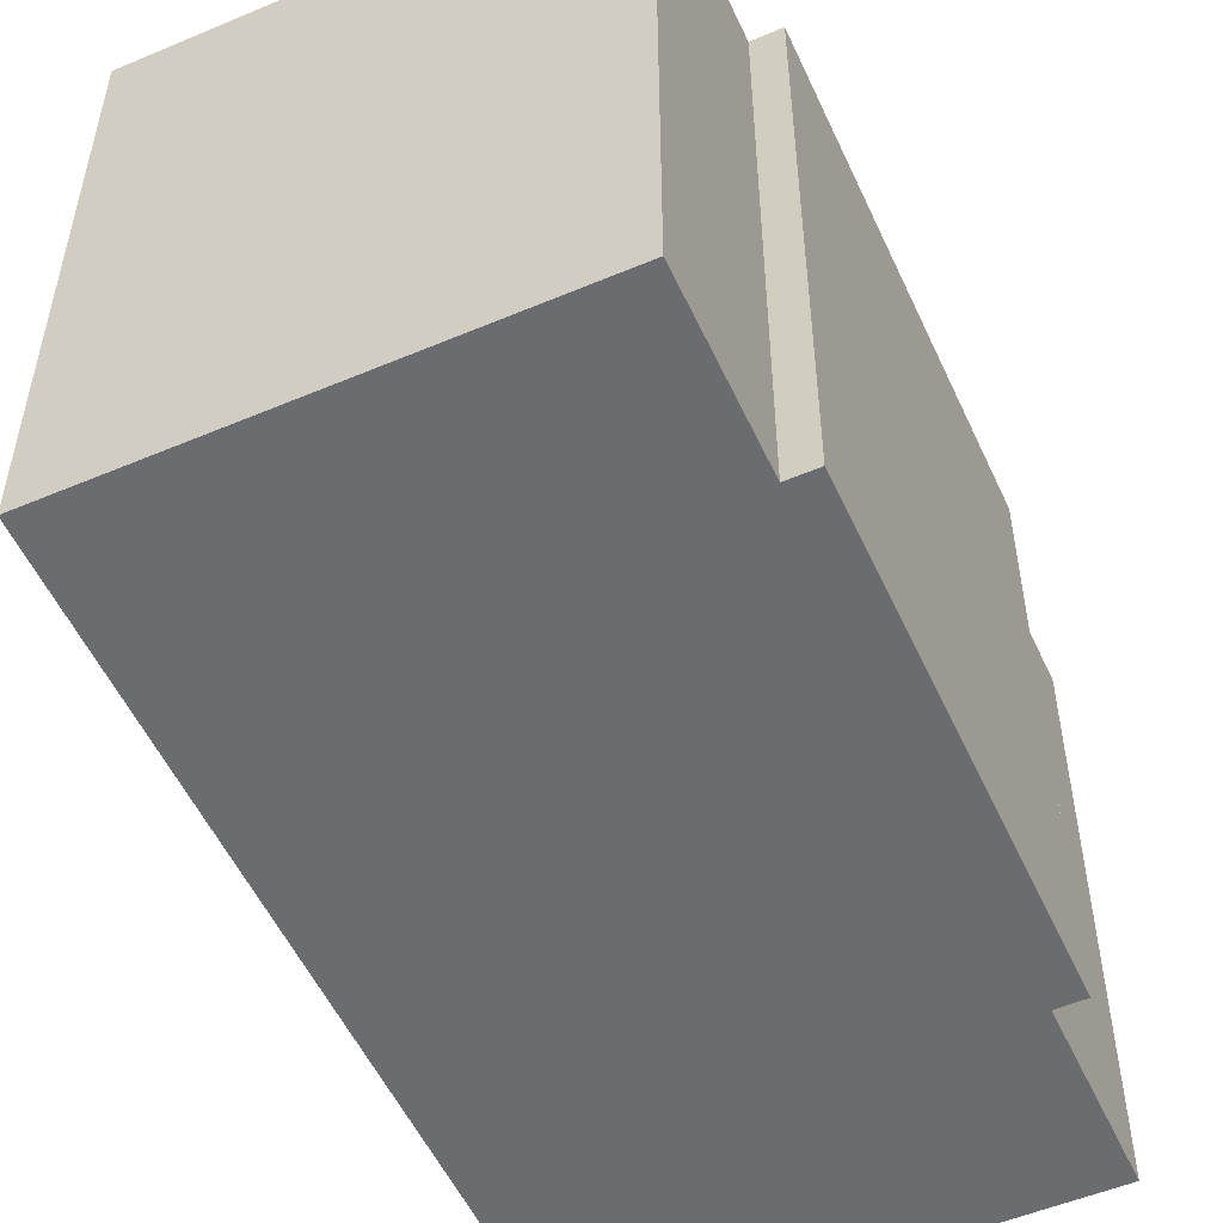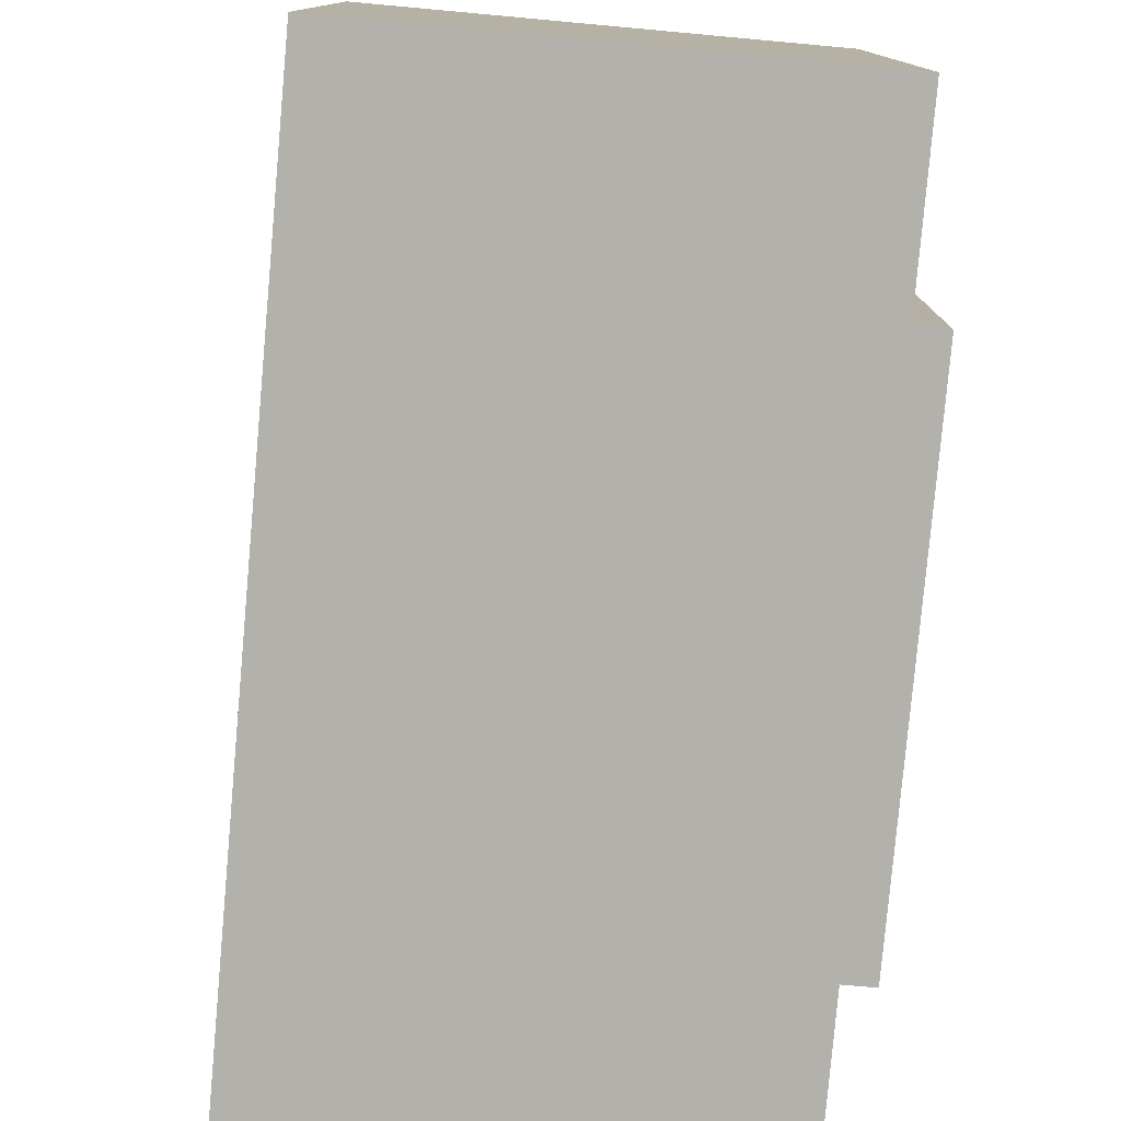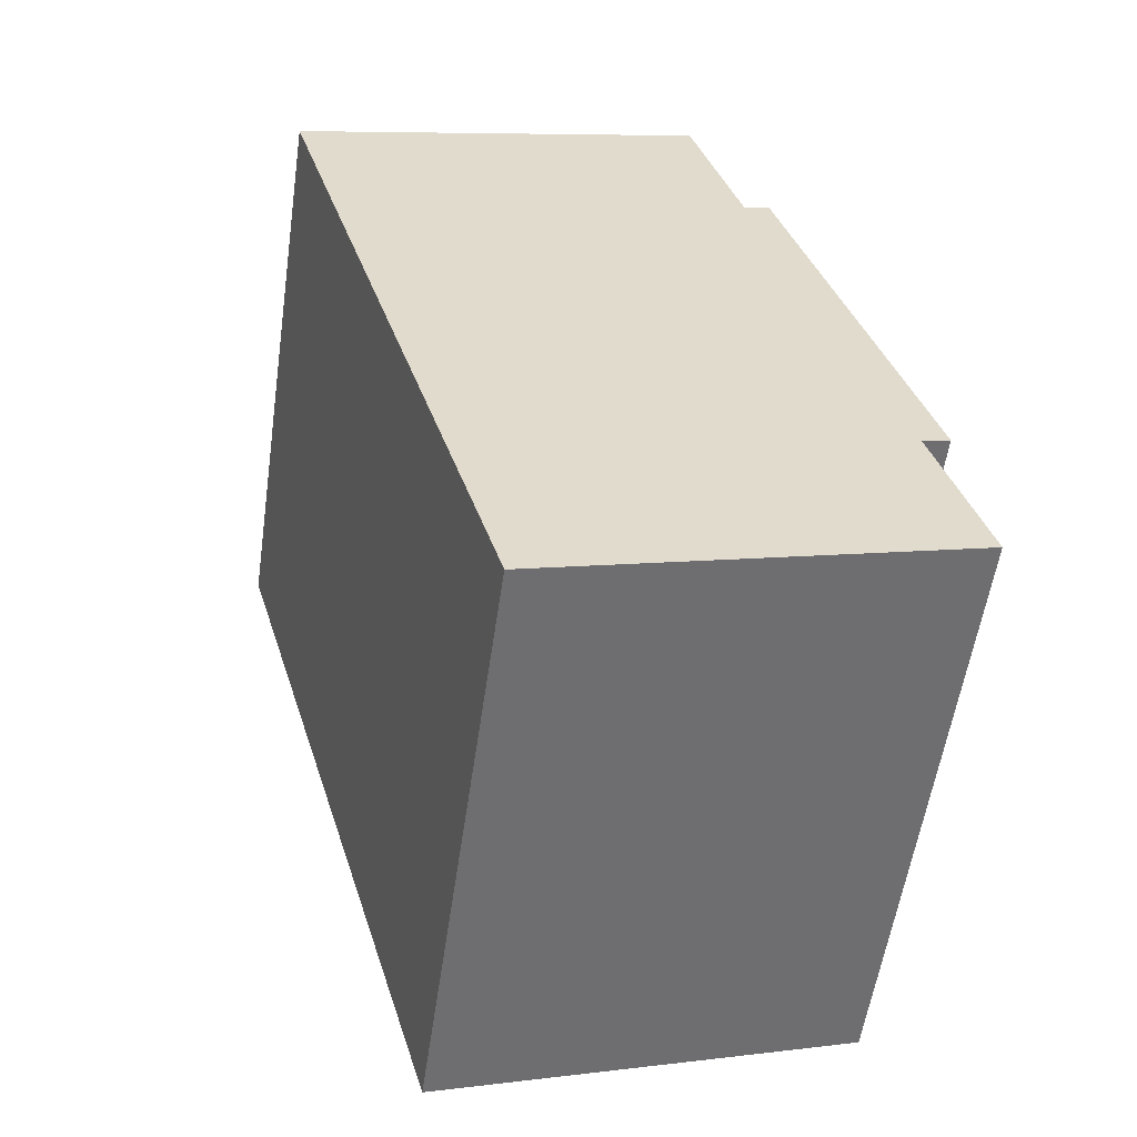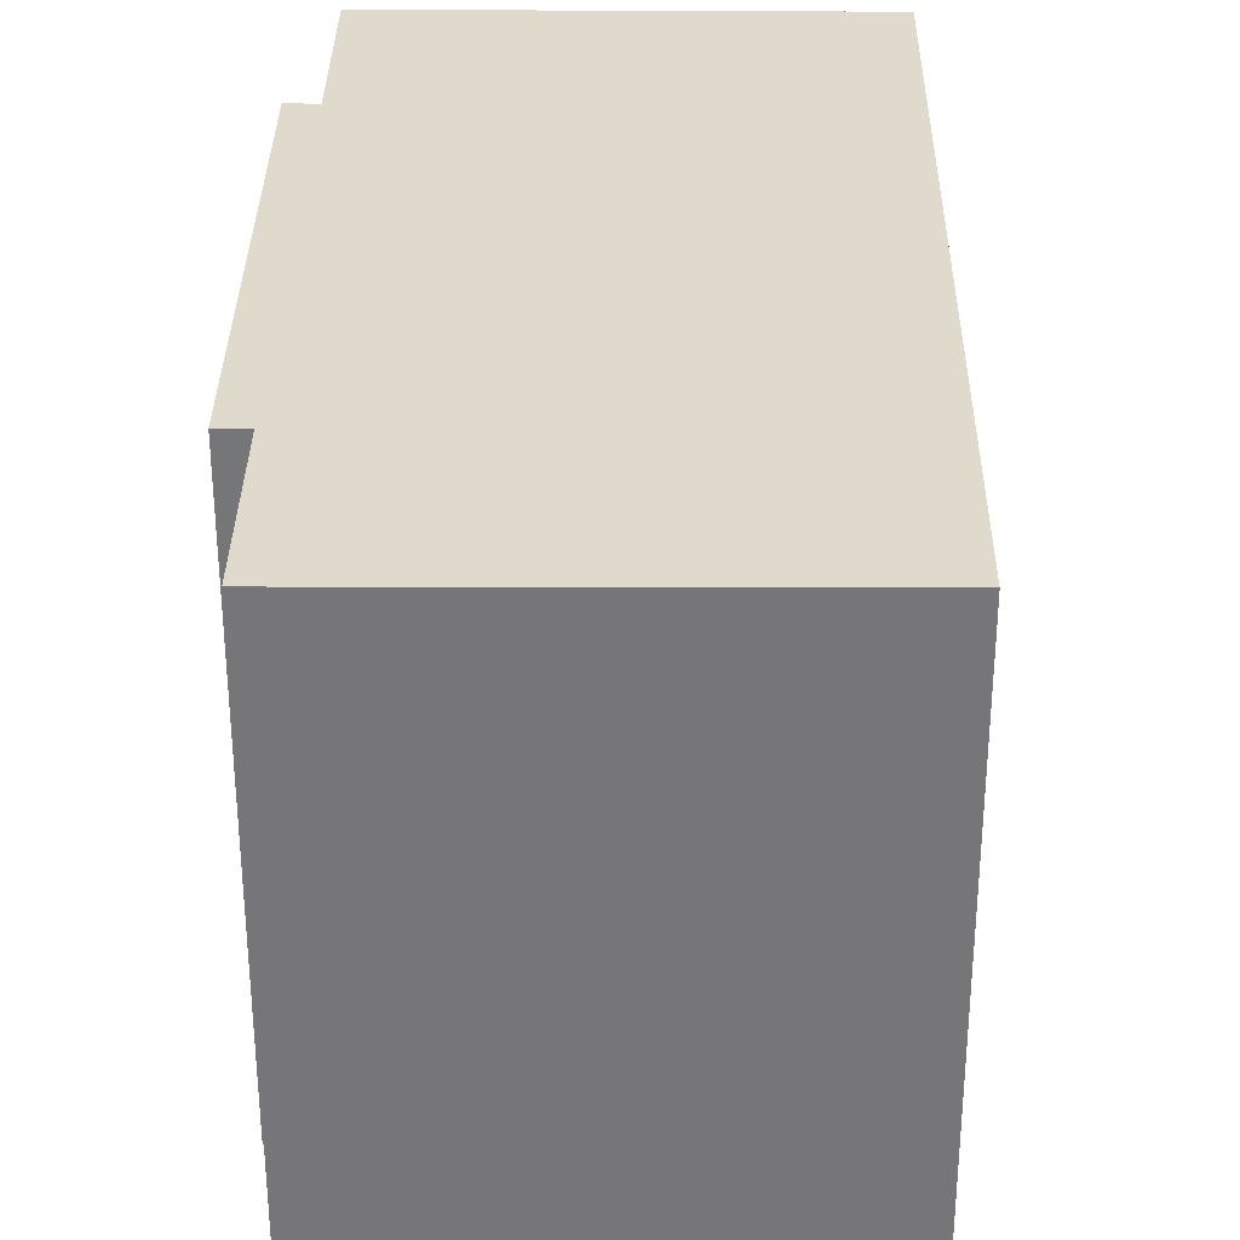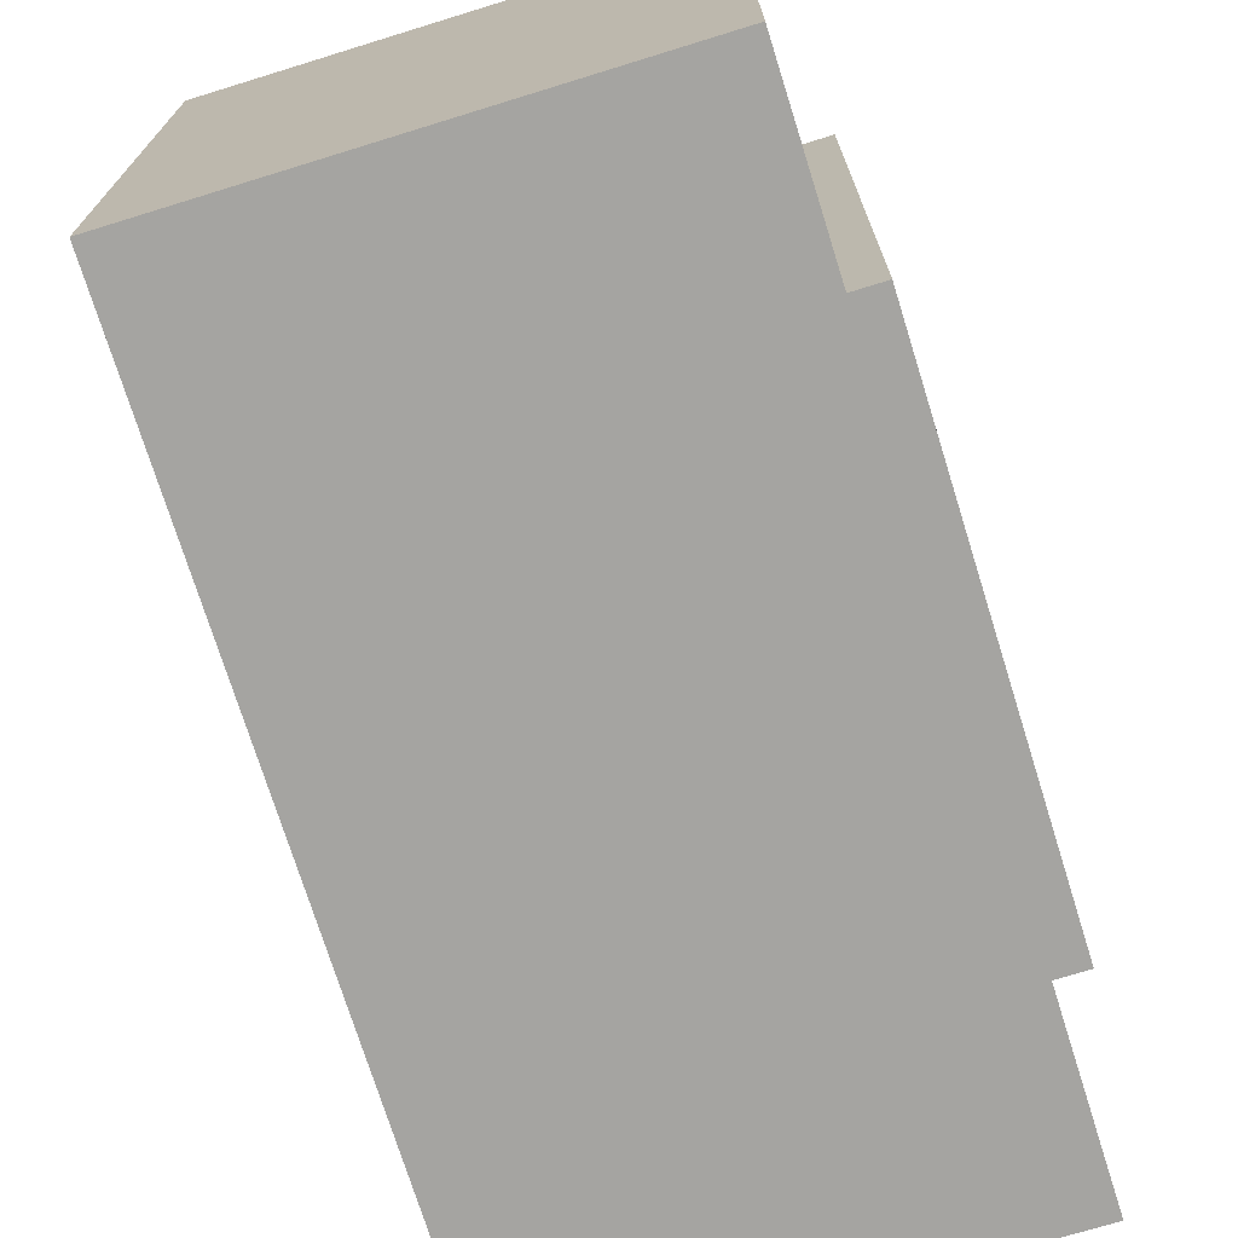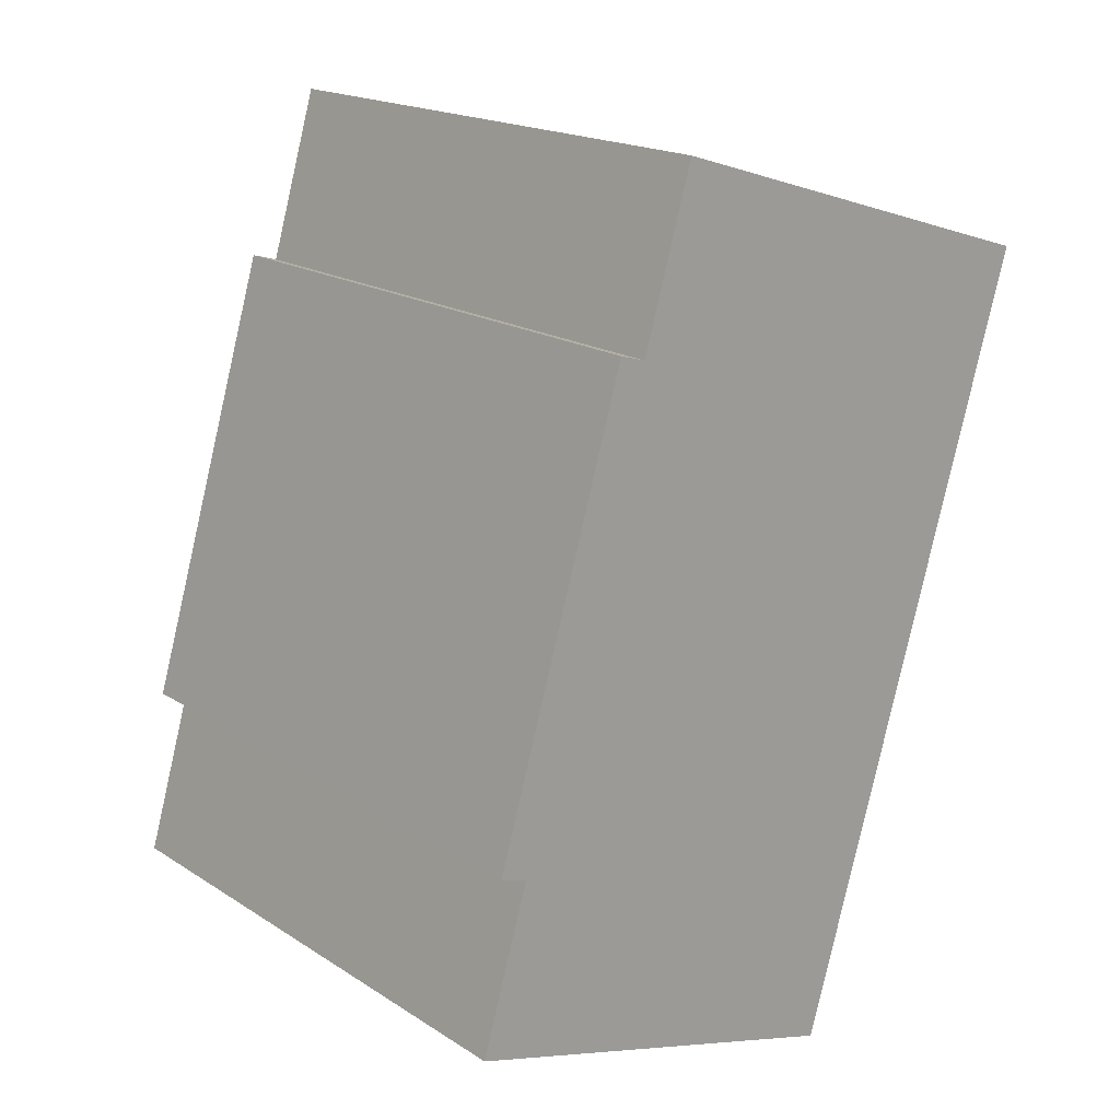
<metadata>
{"format":"obj","ext":"obj","renderer":"f3d","projection":"perspective","resolution":1024,"background":"white","views":[{"elev":-53.7,"azim":-139.0,"up":"+Y"},{"elev":-79.1,"azim":-168.5,"up":"+Y"},{"elev":-56.7,"azim":171.7,"up":"+Z"},{"elev":33.1,"azim":17.3,"up":"+Y"},{"elev":-73.3,"azim":-146.1,"up":"+Y"},{"elev":18.4,"azim":-39.6,"up":"+Z"}]}
</metadata>
<code>
v  0.0002906 13.63 -0.0004322
v  12.26 13.63 4.938
v  9.903 13.63 -2.978
v  1.15 13.63 3.881
v  0.4958 13.63 4.077
v  3.675 13.63 14.74
v  12.88 13.63 7.009
v  4.31 13.63 14.55
v  15.42 13.63 15.53
v  5.507 13.63 18.59
v  9.903 1.823e-16 -2.977
v  1.15 -2.377e-16 3.882
v  0 0 0
v  3.675 -9.023e-16 14.74
v  4.31 -8.908e-16 14.55
v  5.506 -1.138e-15 18.59
v  15.42 -9.512e-16 15.53
v  12.26 -3.024e-16 4.938
v  12.88 -4.292e-16 7.01
v  0.4955 -2.497e-16 4.077
g defaultobject
f 1 2 3
f 2 1 4
f 2 4 5
f 2 5 6
f 2 6 7
f 7 6 8
f 8 9 7
f 9 8 10
f 11 12 13
f 12 11 14
f 14 11 15
f 15 11 16
f 16 11 17
f 17 11 18
f 17 18 19
f 14 20 12
f 4 13 12
f 13 4 1
f 5 12 20
f 12 5 4
f 6 20 14
f 20 6 5
f 15 6 14
f 6 15 8
f 10 15 16
f 15 10 8
f 17 10 16
f 10 17 9
f 19 9 17
f 9 19 7
f 18 7 19
f 7 18 2
f 11 2 18
f 2 11 3
f 1 11 13
f 11 1 3

</code>
